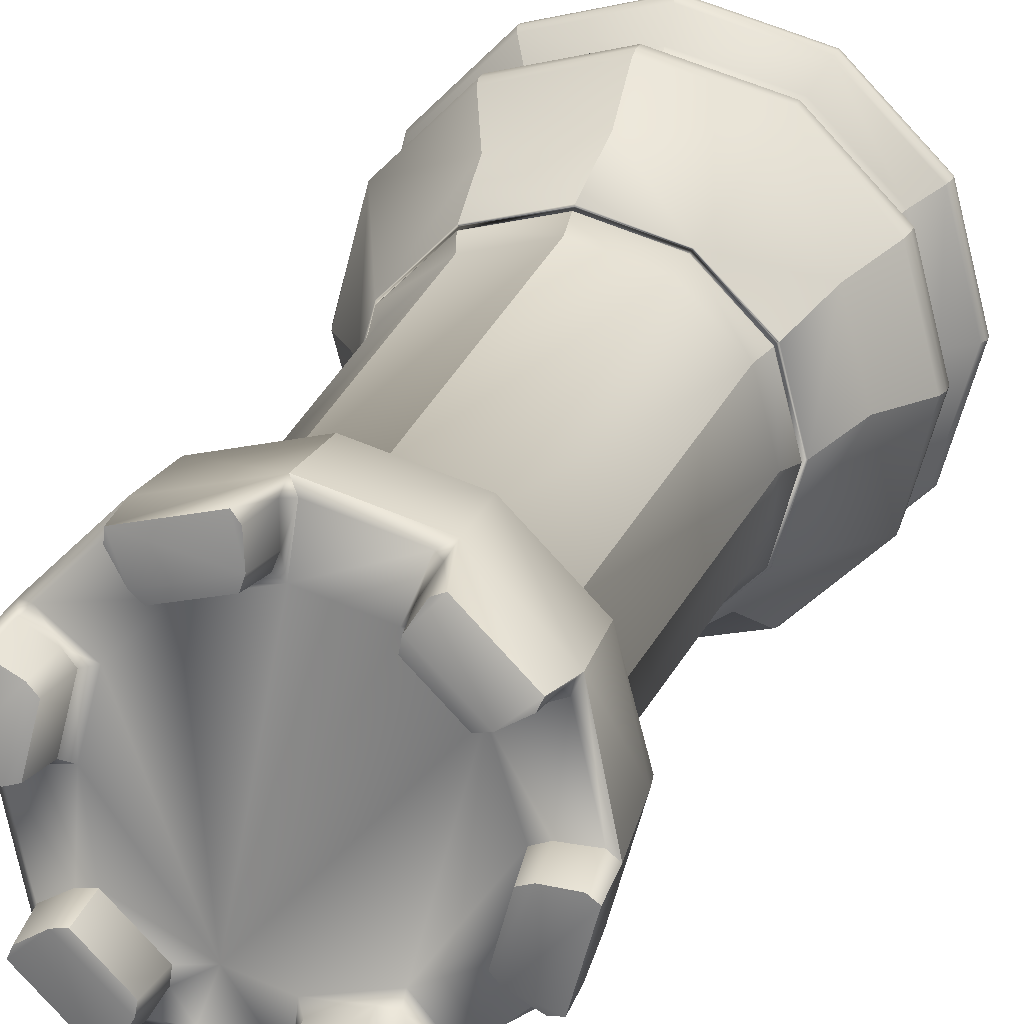
<metadata>
{"format":"obj","ext":"obj","renderer":"f3d","projection":"perspective","resolution":1024,"background":"white","views":[{"elev":23.3,"azim":-163.0,"up":"+Z"}]}
</metadata>
<code>
o Rook
v -4.077 20.5 2.354
v -4.708 20.5 -0.000427
v -4.768 20.91 -0.001461
v -2.354 20.5 4.077
v 0.00043 20.5 4.708
v 2.354 20.5 4.077
v 4.077 20.5 2.354
v 4.708 20.5 0.000433
v 4.077 20.5 -2.354
v 4.128 20.91 -2.385
v 2.354 20.5 -4.077
v -0.00043 20.5 -4.708
v -2.354 20.5 -4.077
v -4.077 20.5 -2.354
v -4.13 20.91 -2.383
v -3.006 18.65 1.736
v -3.472 18.65 4e-06
v -1.736 18.65 3.006
v 1e-06 18.65 3.472
v 1.736 18.65 3.006
v 3.006 18.65 1.736
v 3.472 18.65 2e-06
v 3.006 18.65 -1.736
v 1.736 18.65 -3.006
v -1e-06 18.65 -3.472
v -1.736 18.65 -3.006
v -3.006 18.65 -1.736
v -3.391 8.982 1.958
v -3.916 8.982 2e-06
v -1.958 8.982 3.391
v 1e-06 8.982 3.916
v 1.958 8.982 3.391
v 3.391 8.982 1.958
v 3.916 8.982 0
v 3.391 8.982 -1.958
v 1.958 8.982 -3.391
v -1e-06 8.982 -3.916
v -1.958 8.982 -3.391
v -3.391 8.982 -1.958
v -3.629 8.48 2.095
v -4.19 8.48 1e-06
v -2.095 8.48 3.629
v 0 8.48 4.19
v 2.095 8.48 3.629
v 3.629 8.48 2.095
v 4.19 8.48 1e-06
v 3.629 8.48 -2.095
v 2.095 8.48 -3.629
v 0 8.48 -4.19
v -2.095 8.48 -3.629
v -3.629 8.48 -2.095
v -3.633 8.443 2.098
v -4.195 8.443 1e-06
v -2.098 8.443 3.633
v 0 8.443 4.195
v 2.098 8.443 3.633
v 3.633 8.443 2.098
v 4.195 8.443 1e-06
v 3.633 8.443 -2.098
v 2.098 8.443 -3.633
v 0 8.443 -4.195
v -2.098 8.443 -3.633
v -3.633 8.443 -2.098
v -3.615 8.388 2.087
v -4.174 8.388 4e-06
v -2.087 8.388 3.615
v 3e-06 8.388 4.174
v 2.087 8.388 3.615
v 3.615 8.388 2.087
v 4.174 8.388 -2e-06
v 3.615 8.388 -2.087
v 2.087 8.388 -3.615
v -3e-06 8.388 -4.174
v -2.087 8.388 -3.615
v -3.615 8.388 -2.087
v -3.517 8.283 2.031
v -4.061 8.283 1.3e-05
v -2.031 8.283 3.517
v 1.2e-05 8.283 4.061
v 2.031 8.283 3.517
v 3.517 8.283 2.031
v 4.061 8.283 -1.1e-05
v 3.517 8.283 -2.031
v 2.031 8.283 -3.517
v -1.2e-05 8.283 -4.061
v -2.031 8.283 -3.517
v -3.517 8.283 -2.031
v -3.525 8.267 2.035
v -4.07 8.267 1.6e-05
v -2.035 8.267 3.525
v 1.5e-05 8.267 4.07
v 2.035 8.267 3.525
v 3.525 8.267 2.035
v 4.07 8.267 -1.4e-05
v 3.525 8.267 -2.035
v 2.035 8.267 -3.525
v -1.5e-05 8.267 -4.07
v -2.035 8.267 -3.525
v -3.525 8.267 -2.035
v -4.082 8.265 1.5e-05
v 2.041 8.265 3.535
v 3.535 8.265 2.041
v 4.082 8.265 -1.3e-05
v -2.041 8.265 -3.535
v -3.535 8.265 -2.041
v -2.048 8.266 3.547
v 1.1e-05 8.266 4.095
v 2.048 8.266 -3.546
v -1.1e-05 8.266 -4.095
v -3.63 8.303 2.096
v 3.63 8.303 -2.096
v -2.103 8.306 3.642
v 0 8.306 4.206
v 2.11 8.309 3.655
v 2.103 8.306 -3.642
v 0 8.306 -4.206
v -2.11 8.309 -3.655
v -3.679 8.306 2.124
v -3.667 8.309 2.117
v -4.234 8.309 1e-06
v -2.124 8.306 3.679
v -2.117 8.309 3.667
v 0 8.306 4.248
v 0 8.309 4.234
v 2.124 8.306 3.679
v 3.667 8.309 2.117
v 4.234 8.309 1e-06
v 3.679 8.306 -2.124
v 3.667 8.309 -2.117
v 2.124 8.306 -3.679
v 0 8.306 -4.248
v -3.667 8.309 -2.117
v -3.701 8.286 2.137
v -3.691 8.299 2.131
v -4.262 8.299 3e-06
v -4.273 8.286 3e-06
v -2.131 8.299 3.691
v 2e-06 8.286 4.273
v 2e-06 8.299 4.262
v 2.137 8.286 3.701
v 2.131 8.299 3.691
v 3.691 8.299 2.131
v 4.273 8.286 -1e-06
v 4.262 8.299 -1e-06
v 3.701 8.286 -2.137
v 3.691 8.299 -2.131
v 2.131 8.299 -3.691
v -2e-06 8.286 -4.273
v -2e-06 8.299 -4.262
v -2.137 8.286 -3.701
v -2.131 8.299 -3.691
v -3.691 8.299 -2.131
v -4.25 5.876 2.453
v -4.907 5.876 3e-06
v 2e-06 5.876 4.907
v 2.453 5.876 4.25
v 4.907 5.876 -1e-06
v 4.25 5.876 -2.453
v -2e-06 5.876 -4.907
v -2.453 5.876 -4.25
v -5.113 4.595 2.952
v -5.904 4.595 1e-06
v 0 4.595 5.904
v 2.952 4.595 5.113
v 5.904 4.595 1e-06
v 5.113 4.595 -2.952
v 0 4.595 -5.904
v -2.952 4.595 -5.113
v -5.193 4.318 2.998
v -5.996 4.318 2e-06
v -2.998 4.318 5.193
v 1e-06 4.318 5.996
v 2.998 4.318 5.193
v 5.193 4.318 2.998
v 5.996 4.318 -0
v 5.193 4.318 -2.998
v 2.998 4.318 -5.193
v -1e-06 4.318 -5.996
v -2.998 4.318 -5.193
v -5.193 4.318 -2.998
v -5.19 4.01 2.997
v -5.993 4.01 1.4e-05
v -2.997 4.01 5.19
v 1.3e-05 4.01 5.993
v 2.997 4.01 5.19
v 5.19 4.01 2.997
v 5.993 4.01 -1.2e-05
v 5.19 4.01 -2.997
v 2.997 4.01 -5.19
v -1.3e-05 4.01 -5.993
v -2.997 4.01 -5.19
v -5.19 4.01 -2.997
v -4.617 2.675 2.665
v -5.331 2.675 0
v -2.665 2.675 4.617
v 0 2.675 5.331
v 2.665 2.675 4.617
v 4.617 2.675 2.665
v 5.331 2.675 0
v 4.617 2.675 -2.665
v 2.665 2.675 -4.617
v 0 2.675 -5.331
v -2.665 2.675 -4.617
v -4.617 2.675 -2.665
v -4.622 2.485 2.668
v -5.337 2.485 0
v -2.668 2.485 4.622
v 0 2.485 5.337
v 2.668 2.485 4.622
v 4.622 2.485 2.668
v 5.337 2.485 0
v 4.622 2.485 -2.668
v 2.668 2.485 -4.622
v 0 2.485 -5.337
v -2.668 2.485 -4.622
v -4.622 2.485 -2.668
v -4.742 2.212 2.738
v -5.476 2.212 4e-06
v -2.738 2.212 4.743
v 4e-06 2.212 5.476
v 2.738 2.212 4.742
v 4.743 2.212 2.738
v 5.476 2.212 -4e-06
v 4.742 2.212 -2.738
v 2.738 2.212 -4.743
v -4e-06 2.212 -5.476
v -2.738 2.212 -4.742
v -4.743 2.212 -2.738
v -5.335 1.619 3.08
v -6.16 1.619 2e-06
v -3.08 1.619 5.335
v 2e-06 1.619 6.16
v 3.08 1.619 5.335
v 5.335 1.619 3.08
v 6.16 1.619 -2e-06
v 5.335 1.619 -3.08
v 3.08 1.619 -5.335
v -2e-06 1.619 -6.16
v -3.08 1.619 -5.335
v -5.335 1.619 -3.08
v -5.423 1.393 3.131
v -5.404 1.474 3.12
v -6.241 1.474 1e-06
v -6.261 1.393 1e-06
v -3.131 1.393 5.423
v 1e-06 1.393 6.261
v 1e-06 1.474 6.241
v 3.131 1.393 5.423
v 3.12 1.474 5.404
v 5.423 1.393 3.131
v 6.261 1.393 -1e-06
v 6.241 1.474 -1e-06
v 5.423 1.393 -3.131
v 5.404 1.474 -3.12
v 3.131 1.393 -5.423
v -1e-06 1.393 -6.261
v -1e-06 1.474 -6.241
v -3.131 1.393 -5.423
v -3.12 1.474 -5.404
v -5.423 1.393 -3.131
v -5.418 1.218 3.128
v -6.256 1.218 0
v -3.128 1.218 5.418
v 0 1.218 6.256
v 1e-06 1.308 6.266
v 3.128 1.218 5.418
v 3.133 1.308 5.427
v 5.418 1.218 3.128
v 6.256 1.218 0
v 5.418 1.218 -3.128
v 3.128 1.218 -5.418
v 0 1.218 -6.256
v -1e-06 1.308 -6.266
v -3.128 1.218 -5.418
v -3.133 1.308 -5.427
v -5.418 1.218 -3.128
v -5.395 1.123 3.115
v -6.23 1.123 0
v 6.23 1.123 0
v 5.395 1.123 -3.115
v 2e-06 0.766 6.023
v 3.012 0.766 5.217
v -2e-06 0.766 -6.023
v -3.012 0.766 -5.217
v -5.088 0.6243 2.938
v -5.875 0.6243 1e-05
v -2.937 0.6243 5.088
v 1e-05 0.6243 5.875
v 2.938 0.6243 5.088
v 5.088 0.6243 2.937
v 5.875 0.6243 -1e-05
v 5.088 0.6243 -2.938
v 2.937 0.6243 -5.088
v -1e-05 0.6243 -5.875
v -2.938 0.6243 -5.088
v -5.088 0.6243 -2.937
v 2e-06 0.4145 5.528
v 5.528 0.4145 -2e-06
v 5.338 0.4145 -1.43
v -2e-06 0.4145 -5.528
v -2.764 0.4145 -4.787
v 4.625 0.3389 -2.67
v 5.157 0.3389 -1.382
v 0 0.2257 4.934
v 4.273 0.2257 -2.467
v -4.05 22.55 2.123
v -4.179 22.35 2.427
v -4.624 22.76 -0.01683
v -4.854 22.72 -0.2271
v -3.87 22.79 -0.001202
v -3.519 22.79 -0.1412
v -2.856 22.59 1.64
v -2.123 22.55 4.05
v -2.427 22.35 4.179
v 0.01224 22.35 4.833
v -0.1865 22.55 4.569
v -0.007886 22.59 3.293
v -1.64 22.59 2.856
v 3.864 22.55 2.446
v 2.446 22.55 3.864
v 2.406 22.35 4.192
v 4.192 22.35 2.406
v 2.848 22.59 1.653
v 1.654 22.59 2.848
v 3.996 22.76 -2.327
v 4.09 22.72 -2.624
v 4.569 22.55 -0.1865
v 4.833 22.35 0.01224
v 3.293 22.59 -0.007954
v 3.351 22.79 -1.936
v 2.977 22.79 -1.882
v -0.01224 22.35 -4.833
v 0.1865 22.55 -4.569
v 1.679 22.47 -4.18
v 2.327 22.76 -3.996
v 2.624 22.72 -4.09
v 1.936 22.79 -3.351
v 1.23 22.54 -2.998
v 1.882 22.79 -2.977
v 0.007886 22.59 -3.293
v -4.013 22.76 -2.298
v -2.446 22.55 -3.864
v -2.391 21.66 -4.151
v -4.317 22.72 -2.23
v -3.352 22.79 -1.934
v -3.118 22.79 -1.637
v -1.654 22.59 -2.848
v 2.399 21.66 -4.146
v -1.882 22.79 2.977
v -1.936 22.79 3.351
v -2.327 22.76 3.996
v -3.996 22.76 2.327
v -3.351 22.79 1.936
v -2.977 22.79 1.882
v 1.637 22.79 3.118
v 1.934 22.79 3.352
v 2.298 22.76 4.013
v 0.01684 22.76 4.624
v 0.001251 22.79 3.87
v 0.1413 22.79 3.519
v 3.519 22.79 0.1412
v 3.87 22.79 0.00121
v 4.624 22.76 0.01684
v 4.013 22.76 2.298
v 3.352 22.79 1.934
v 3.118 22.79 1.637
v -1.637 22.79 -3.118
v -1.934 22.79 -3.352
v -2.298 22.76 -4.013
v -0.01684 22.76 -4.624
v -0.001251 22.79 -3.87
v -0.1413 22.79 -3.519
v -1.259 22.79 -3.093
v -2.012 23.77 3.021
v -2.071 23.77 3.332
v -2.447 23.77 3.926
v -2.702 23.77 4.04
v -4.04 23.77 2.702
v -3.926 23.77 2.447
v -3.331 23.77 2.071
v -3.021 23.77 2.012
v 1.61 23.77 3.253
v 1.85 23.77 3.459
v 2.177 23.77 4.082
v 2.148 23.77 4.36
v 0.32 23.77 4.85
v 0.156 23.77 4.624
v 0.1278 23.77 3.921
v 0.2322 23.77 3.623
v 3.623 23.77 0.2322
v 3.921 23.77 0.1278
v 4.624 23.77 0.156
v 4.85 23.77 0.32
v 4.36 23.77 2.148
v 4.082 23.77 2.177
v 3.459 23.77 1.85
v 3.253 23.77 1.61
v 2.012 23.77 -3.021
v 2.071 23.77 -3.332
v 2.447 23.77 -3.926
v 2.702 23.77 -4.04
v 4.04 23.77 -2.702
v 3.926 23.77 -2.447
v 3.331 23.77 -2.071
v 3.021 23.77 -2.012
v -2.148 23.77 -4.36
v -2.177 23.77 -4.082
v -2.016 23.81 -4.325
v -1.85 23.77 -3.459
v -1.61 23.77 -3.253
v -1.563 23.81 -3.336
v -0.32 23.77 -4.85
v -0.417 23.81 -4.754
v -0.2322 23.77 -3.623
v -0.1278 23.77 -3.921
v -0.3148 23.81 -3.671
v -0.156 23.77 -4.624
v -1.276 23.77 -3.238
v -3.623 23.77 -0.2322
v -3.921 23.77 -0.1278
v -4.624 23.77 -0.1559
v -4.85 23.77 -0.32
v -4.36 23.77 -2.148
v -4.082 23.77 -2.177
v -3.459 23.77 -1.85
v -3.253 23.77 -1.61
f 29 40 28
f 4 315 314
f 3 1 307
f 136 134 135
f 197 208 209
f 306 353 312
f 215 226 227
f 348 12 332
f 55 68 56
f 237 254 255
f 12 26 13
f 20 5 19
f 14 26 27
f 7 20 21
f 21 8 7
f 11 23 24
f 24 37 25
f 16 29 28
f 23 34 35
f 18 28 30
f 27 38 39
f 422 420 425
f 375 380 377
f 45 34 33
f 28 42 30
f 51 29 39
f 32 45 33
f 18 5 4
f 18 1 16
f 24 12 11
f 27 2 14
f 19 30 31
f 37 50 38
f 284 294 295
f 136 153 133
f 47 60 48
f 48 61 49
f 63 50 62
f 54 40 52
f 136 135 152
f 50 61 62
f 57 44 56
f 45 58 46
f 40 53 52
f 116 109 108
f 42 55 43
f 203 190 202
f 58 69 70
f 61 74 62
f 55 66 67
f 64 53 65
f 57 68 69
f 60 71 72
f 71 58 70
f 63 74 75
f 54 64 66
f 85 74 73
f 180 191 192
f 414 373 372
f 198 211 199
f 82 71 70
f 79 68 67
f 204 206 194
f 72 83 84
f 332 334 336
f 267 264 266
f 75 86 87
f 73 84 85
f 65 87 77
f 67 78 79
f 66 76 78
f 70 81 82
f 88 78 76
f 90 79 78
f 97 86 85
f 92 81 80
f 93 82 81
f 89 76 77
f 95 84 83
f 96 85 84
f 94 83 82
f 98 87 86
f 99 77 87
f 385 315 321
f 143 158 145
f 113 107 106
f 216 227 228
f 413 406 408
f 16 2 17
f 308 307 306
f 91 80 79
f 404 401 399
f 410 373 418
f 197 184 196
f 138 141 139
f 130 146 147
f 148 151 149
f 290 291 279
f 301 304 286
f 304 298 290
f 143 146 144
f 228 206 216
f 385 321 357
f 148 160 150
f 147 158 177
f 148 149 147
f 152 160 180
f 138 139 137
f 156 138 155
f 142 156 174
f 137 153 171
f 143 144 142
f 24 35 36
f 27 29 17
f 21 32 33
f 412 417 370
f 15 3 309
f 53 75 65
f 164 155 163
f 168 159 167
f 186 175 174
f 161 154 162
f 171 181 183
f 21 34 22
f 121 134 137
f 190 179 178
f 174 185 186
f 192 170 180
f 48 37 36
f 173 164 172
f 189 178 177
f 302 293 292
f 51 53 41
f 186 199 187
f 194 192 204
f 201 188 200
f 202 189 201
f 200 187 199
f 204 191 203
f 193 182 194
f 249 232 247
f 198 185 197
f 398 331 405
f 296 286 278
f 408 416 413
f 187 176 175
f 183 172 171
f 195 205 207
f 203 214 215
f 201 212 213
f 201 214 202
f 193 206 205
f 204 215 216
f 195 208 196
f 8 10 328
f 197 210 198
f 169 161 170
f 34 47 35
f 213 224 225
f 219 208 207
f 212 223 224
f 210 221 222
f 222 211 210
f 209 220 221
f 225 214 213
f 7 321 6
f 231 217 229
f 239 226 238
f 221 234 222
f 261 241 244
f 267 266 268
f 195 181 193
f 224 237 225
f 236 223 235
f 227 240 228
f 233 220 232
f 388 385 383
f 230 242 229
f 235 254 236
f 259 238 257
f 240 259 260
f 340 372 373
f 265 248 246
f 243 230 240
f 257 238 237
f 273 258 256
f 47 58 59
f 231 242 245
f 245 247 231
f 234 249 250
f 250 252 234
f 250 269 251
f 260 275 276
f 260 262 244
f 263 241 261
f 263 264 265
f 271 253 270
f 271 272 273
f 200 211 212
f 106 91 90
f 26 37 38
f 277 285 287
f 293 294 283
f 69 80 81
f 287 288 281
f 284 295 296
f 271 280 293
f 286 277 278
f 282 289 290
f 282 288 289
f 38 51 39
f 332 12 343
f 23 8 22
f 42 31 30
f 328 325 327
f 313 315 316
f 396 364 395
f 322 320 321
f 343 369 406
f 183 196 184
f 207 217 219
f 77 64 65
f 343 341 342
f 61 72 73
f 415 370 417
f 411 410 418
f 35 48 36
f 304 287 285
f 378 379 352
f 314 307 4
f 394 395 364
f 364 365 319
f 349 312 354
f 347 368 342
f 387 358 386
f 393 328 363
f 333 371 340
f 336 326 348
f 324 356 320
f 377 314 351
f 7 328 322
f 316 359 317
f 329 366 361
f 410 368 367
f 318 350 313
f 355 317 360
f 270 253 251
f 329 362 327
f 414 371 415
f 393 391 396
f 177 188 189
f 127 129 111
f 374 350 349
f 335 399 400
f 357 383 384
f 381 353 380
f 374 354 381
f 382 356 355
f 388 358 387
f 391 363 362
f 389 359 388
f 229 218 230
f 390 362 361
f 420 308 310
f 205 218 217
f 425 341 424
f 397 365 396
f 397 361 366
f 398 337 339
f 339 337 338
f 400 336 335
f 44 55 56
f 166 157 165
f 326 403 325
f 380 352 379
f 405 330 404
f 382 360 389
f 20 31 32
f 310 312 311
f 416 415 413
f 369 409 407
f 274 272 283
f 15 13 14
f 291 280 279
f 31 44 32
f 408 409 411
f 419 310 311
f 375 351 350
f 421 309 308
f 344 424 341
f 404 325 403
f 426 345 425
f 426 311 346
f 29 41 40
f 4 5 315
f 307 309 3
f 3 2 1
f 136 133 134
f 197 196 208
f 354 312 353
f 306 352 353
f 215 214 226
f 332 336 348
f 348 11 12
f 55 67 68
f 253 255 254
f 237 236 254
f 12 25 26
f 20 6 5
f 14 13 26
f 7 6 20
f 21 22 8
f 11 9 23
f 24 36 37
f 16 17 29
f 23 22 34
f 18 16 28
f 27 26 38
f 426 425 420
f 424 423 425
f 422 421 420
f 420 419 426
f 425 423 422
f 379 378 380
f 377 376 375
f 375 374 381
f 381 380 375
f 378 377 380
f 45 46 34
f 28 40 42
f 51 41 29
f 32 44 45
f 18 19 5
f 18 4 1
f 24 25 12
f 27 17 2
f 19 18 30
f 37 49 50
f 301 295 294
f 284 283 294
f 294 300 301
f 136 154 153
f 47 59 60
f 48 60 61
f 63 51 50
f 54 42 40
f 152 180 154
f 170 162 180
f 154 136 152
f 180 162 154
f 50 49 61
f 57 45 44
f 45 57 58
f 40 41 53
f 108 111 115
f 115 116 108
f 42 54 55
f 203 191 190
f 58 57 69
f 61 73 74
f 55 54 66
f 64 52 53
f 57 56 68
f 60 59 71
f 71 59 58
f 63 62 74
f 54 52 64
f 85 86 74
f 180 179 191
f 414 418 373
f 198 210 211
f 82 83 71
f 79 80 68
f 204 216 206
f 72 71 83
f 335 336 334
f 332 333 334
f 282 266 264
f 267 265 264
f 264 281 282
f 75 74 86
f 73 72 84
f 65 75 87
f 67 66 78
f 66 64 76
f 70 69 81
f 88 90 78
f 90 91 79
f 97 98 86
f 92 93 81
f 93 94 82
f 89 88 76
f 95 96 84
f 96 97 85
f 94 95 83
f 98 99 87
f 99 89 77
f 6 321 315
f 385 386 315
f 315 5 6
f 143 157 158
f 106 110 112
f 112 113 106
f 216 215 227
f 413 412 406
f 16 1 2
f 308 309 307
f 91 92 80
f 400 399 401
f 398 405 404
f 404 403 402
f 402 401 404
f 399 398 404
f 410 367 373
f 197 185 184
f 138 140 141
f 149 131 130
f 130 128 146
f 147 149 130
f 148 150 151
f 279 269 268
f 268 290 279
f 286 296 301
f 301 300 305
f 296 295 301
f 305 304 301
f 291 290 298
f 289 297 304
f 304 305 298
f 303 299 298
f 305 302 303
f 290 289 304
f 305 303 298
f 143 145 146
f 228 218 206
f 357 384 385
f 321 320 357
f 148 159 160
f 176 177 166
f 147 146 145
f 158 166 177
f 147 145 158
f 147 177 159
f 178 167 177
f 159 148 147
f 177 167 159
f 179 180 168
f 152 151 150
f 160 168 180
f 152 150 160
f 137 171 155
f 172 163 171
f 155 138 137
f 171 163 155
f 156 140 138
f 173 174 164
f 142 141 140
f 156 164 174
f 142 140 156
f 169 171 161
f 137 134 133
f 153 161 171
f 137 133 153
f 142 174 157
f 175 165 174
f 157 143 142
f 174 165 157
f 24 23 35
f 27 39 29
f 21 20 32
f 332 412 370
f 370 333 332
f 309 422 423
f 344 15 309
f 309 423 344
f 2 3 15
f 15 14 2
f 53 63 75
f 164 156 155
f 168 160 159
f 186 187 175
f 161 153 154
f 171 169 181
f 21 33 34
f 139 123 121
f 121 118 134
f 137 139 121
f 167 178 179
f 190 191 179
f 179 168 167
f 174 173 185
f 192 182 170
f 48 49 37
f 172 184 173
f 185 173 184
f 164 163 172
f 189 190 178
f 302 305 293
f 300 294 293
f 292 291 299
f 299 303 302
f 291 298 299
f 300 293 305
f 292 299 302
f 51 63 53
f 186 198 199
f 194 182 192
f 201 189 188
f 202 190 189
f 200 188 187
f 204 192 191
f 193 181 182
f 249 233 232
f 198 186 185
f 398 339 331
f 278 262 276
f 276 296 278
f 408 411 416
f 165 175 176
f 187 188 176
f 176 166 165
f 183 184 172
f 195 193 205
f 203 202 214
f 201 200 212
f 201 213 214
f 193 194 206
f 204 203 215
f 195 207 208
f 326 328 10
f 8 9 10
f 197 209 210
f 170 182 169
f 181 169 182
f 161 162 170
f 34 46 47
f 213 212 224
f 219 220 208
f 212 211 223
f 210 209 221
f 222 223 211
f 209 208 220
f 225 226 214
f 7 322 321
f 231 219 217
f 237 238 226
f 239 227 226
f 226 225 237
f 221 233 234
f 243 244 241
f 262 278 277
f 277 261 262
f 241 242 243
f 244 262 261
f 268 250 267
f 248 267 250
f 195 183 181
f 224 236 237
f 234 235 223
f 236 224 223
f 223 222 234
f 227 239 240
f 231 232 220
f 233 221 220
f 220 219 231
f 384 383 385
f 382 389 383
f 388 387 386
f 386 385 388
f 383 389 388
f 230 243 242
f 235 252 254
f 259 239 238
f 258 260 259
f 240 239 259
f 347 340 373
f 373 367 347
f 247 246 248
f 265 267 248
f 248 249 247
f 240 260 243
f 244 243 260
f 237 255 257
f 256 257 255
f 257 256 258
f 273 275 258
f 258 259 257
f 47 46 58
f 241 245 242
f 231 229 242
f 232 231 247
f 245 246 247
f 248 250 249
f 234 233 249
f 235 234 252
f 250 251 252
f 250 268 269
f 274 276 275
f 260 258 275
f 260 276 262
f 263 245 241
f 265 246 245
f 245 263 265
f 271 255 253
f 273 256 255
f 255 271 273
f 200 199 211
f 88 89 100
f 103 94 93
f 128 130 129
f 144 146 127
f 123 139 125
f 125 139 141
f 146 128 129
f 146 129 127
f 125 141 114
f 109 116 104
f 104 116 117
f 142 144 126
f 144 127 126
f 104 117 105
f 105 117 132
f 141 142 126
f 141 126 114
f 105 132 120
f 100 105 120
f 124 125 113
f 125 114 113
f 100 120 110
f 122 124 112
f 124 113 112
f 102 103 93
f 122 112 110
f 102 93 92
f 119 122 110
f 101 102 92
f 120 119 110
f 88 100 110
f 107 101 91
f 101 92 91
f 88 110 106
f 107 91 106
f 90 88 106
f 26 25 37
f 287 263 277
f 261 277 263
f 283 272 271
f 271 293 283
f 69 68 80
f 281 264 263
f 263 287 281
f 296 276 284
f 274 284 276
f 292 293 280
f 271 270 280
f 286 285 277
f 290 268 282
f 266 282 268
f 297 289 288
f 282 281 288
f 38 50 51
f 343 406 332
f 412 332 406
f 12 13 343
f 23 9 8
f 42 43 31
f 328 326 325
f 313 314 315
f 396 365 364
f 322 319 320
f 407 406 369
f 343 342 369
f 183 195 196
f 207 205 217
f 77 76 64
f 343 344 341
f 61 60 72
f 415 371 370
f 418 414 416
f 416 411 418
f 35 47 48
f 285 286 304
f 304 297 287
f 288 287 297
f 307 378 352
f 352 306 307
f 1 4 307
f 314 377 378
f 378 307 314
f 322 394 364
f 364 319 322
f 323 319 365
f 365 366 323
f 349 318 312
f 369 342 368
f 347 367 368
f 315 386 358
f 358 316 315
f 363 392 393
f 328 327 363
f 372 340 371
f 333 370 371
f 11 10 9
f 336 401 402
f 326 10 348
f 336 402 326
f 11 348 10
f 357 320 356
f 324 355 356
f 351 376 377
f 314 313 351
f 394 322 328
f 7 8 328
f 328 393 394
f 360 317 359
f 316 358 359
f 329 323 366
f 410 409 368
f 351 313 350
f 318 349 350
f 355 324 317
f 252 251 253
f 269 279 280
f 280 270 269
f 253 254 252
f 251 269 270
f 363 327 362
f 329 361 362
f 414 372 371
f 397 396 391
f 395 394 396
f 393 392 391
f 391 390 397
f 396 394 393
f 177 176 188
f 95 94 103
f 100 89 99
f 123 125 124
f 135 134 120
f 131 149 116
f 107 113 101
f 101 113 114
f 121 123 122
f 123 124 122
f 101 114 102
f 102 114 126
f 118 121 119
f 121 122 119
f 102 126 127
f 103 102 127
f 134 118 119
f 134 119 120
f 103 127 111
f 152 135 132
f 135 120 132
f 105 100 99
f 152 132 151
f 105 99 104
f 151 132 117
f 104 99 98
f 151 117 149
f 104 98 97
f 149 117 116
f 109 104 97
f 131 116 115
f 109 97 108
f 130 131 115
f 108 97 96
f 130 115 129
f 111 108 95
f 108 96 95
f 129 115 111
f 111 95 103
f 374 375 350
f 335 337 399
f 357 356 383
f 381 354 353
f 374 349 354
f 382 383 356
f 388 359 358
f 391 392 363
f 389 360 359
f 240 230 218
f 229 217 218
f 218 228 240
f 390 391 362
f 420 421 308
f 205 206 218
f 425 345 341
f 397 366 365
f 397 390 361
f 398 399 337
f 334 338 337
f 337 335 334
f 400 401 336
f 44 43 55
f 166 158 157
f 326 402 403
f 380 353 352
f 405 331 330
f 382 355 360
f 20 19 31
f 334 333 338
f 347 342 345
f 338 333 340
f 342 341 345
f 338 340 347
f 331 339 338
f 327 325 330
f 331 338 329
f 327 330 329
f 329 330 331
f 338 324 323
f 347 345 346
f 323 329 338
f 320 319 324
f 324 319 323
f 338 318 317
f 347 346 311
f 317 324 338
f 313 316 317
f 318 313 317
f 338 347 312
f 310 308 306
f 347 311 312
f 312 318 338
f 310 306 312
f 412 413 417
f 416 414 415
f 415 417 413
f 369 368 409
f 283 284 274
f 274 275 273
f 273 272 274
f 15 344 343
f 343 13 15
f 291 292 280
f 31 43 44
f 410 411 409
f 408 406 407
f 407 409 408
f 419 420 310
f 375 376 351
f 421 422 309
f 344 423 424
f 404 330 325
f 426 346 345
f 426 419 311

</code>
